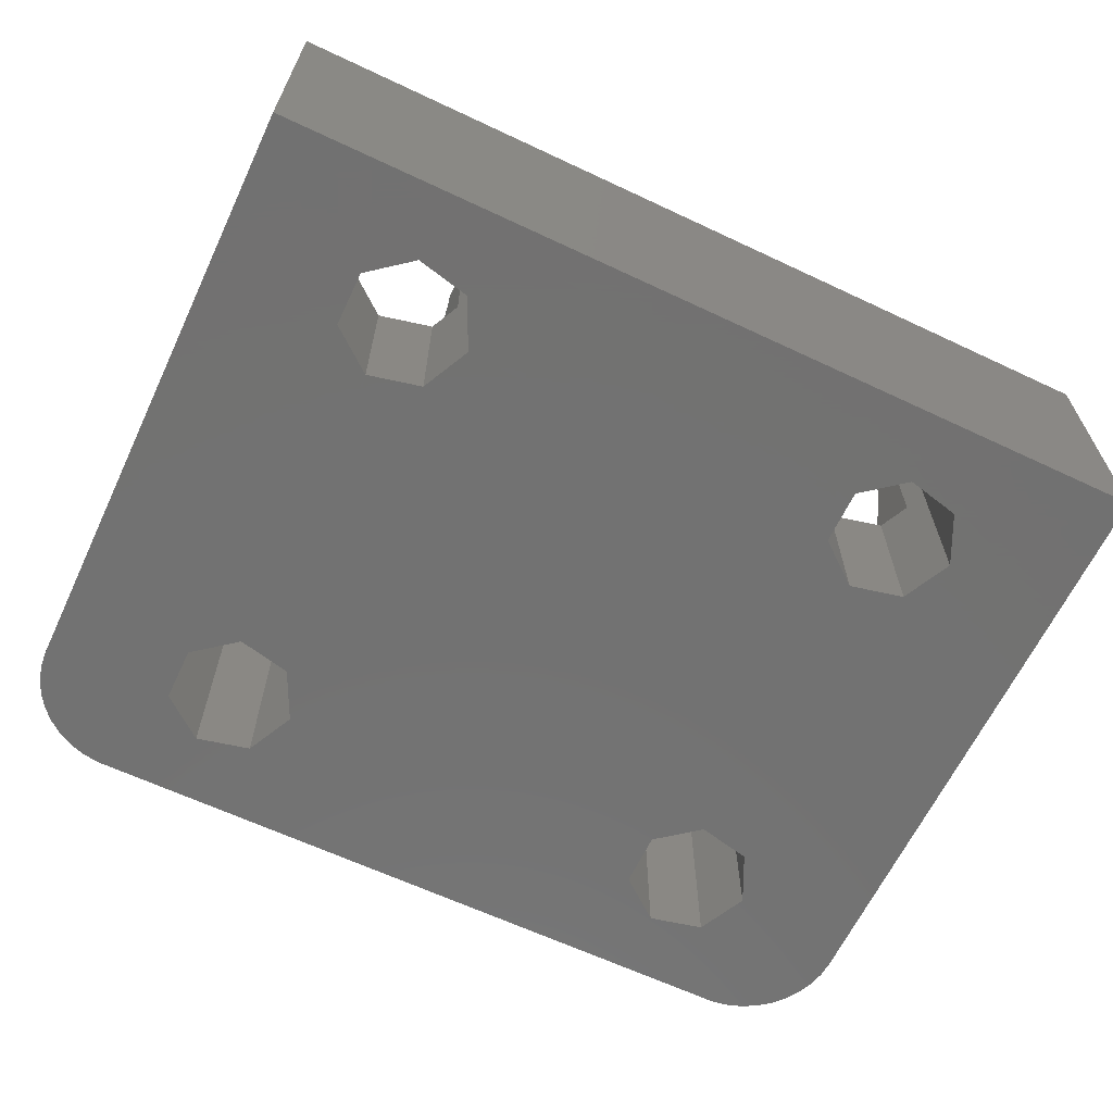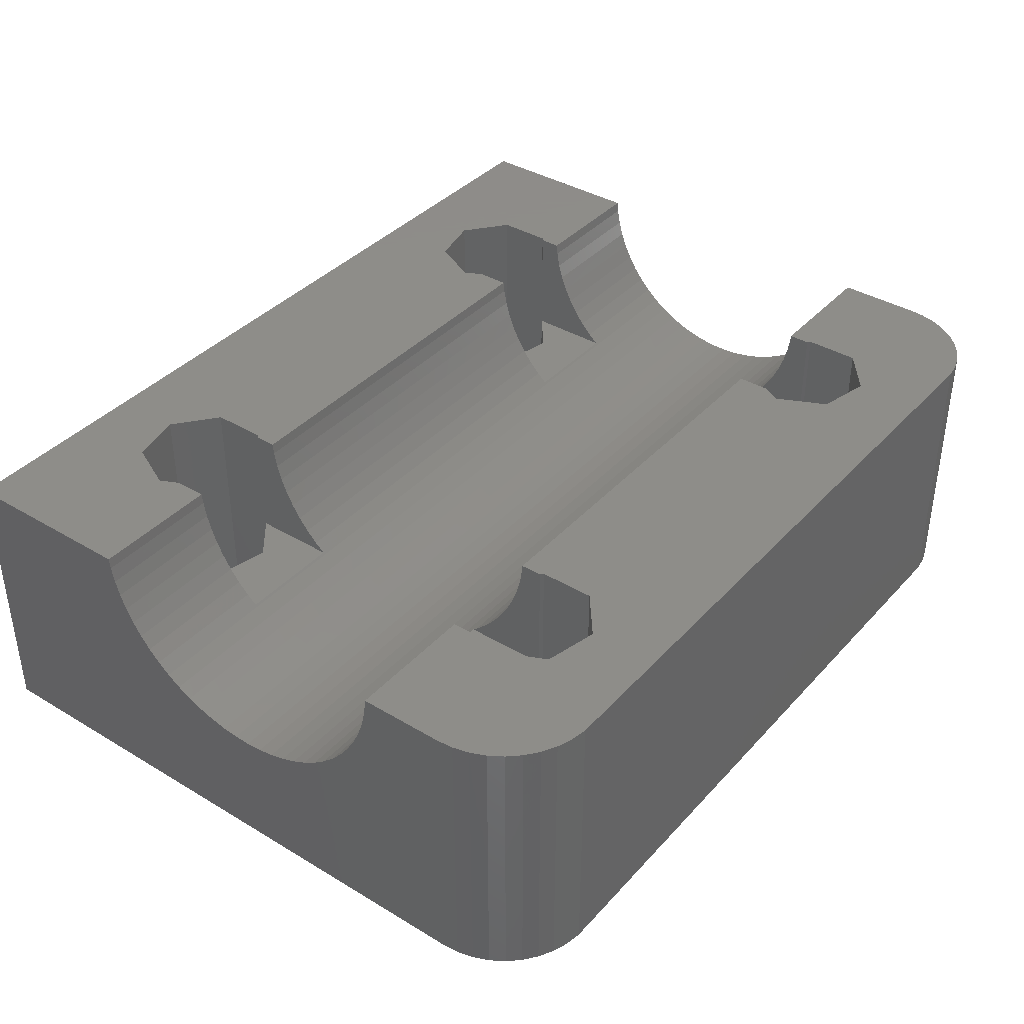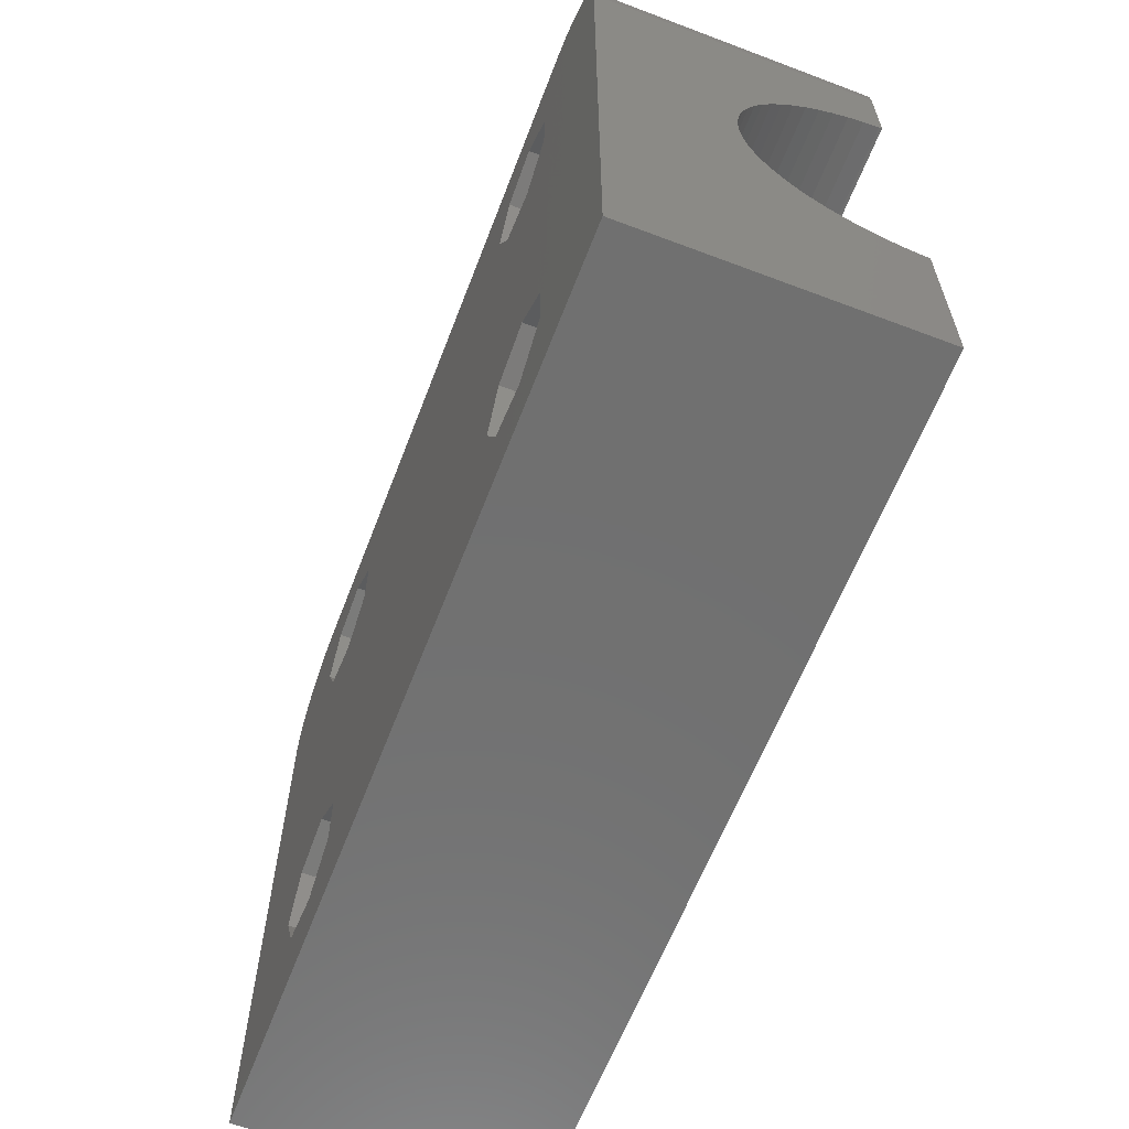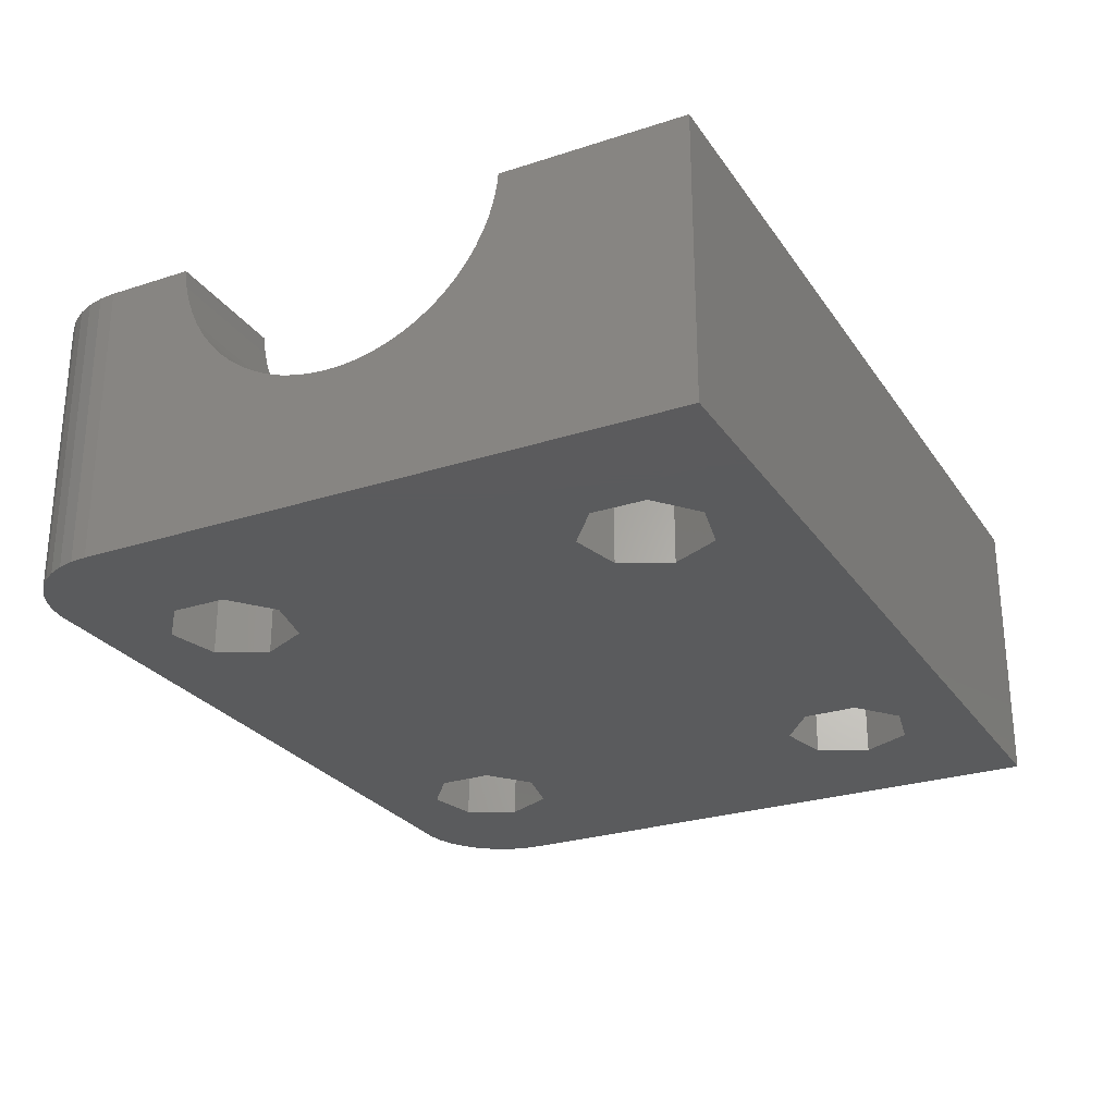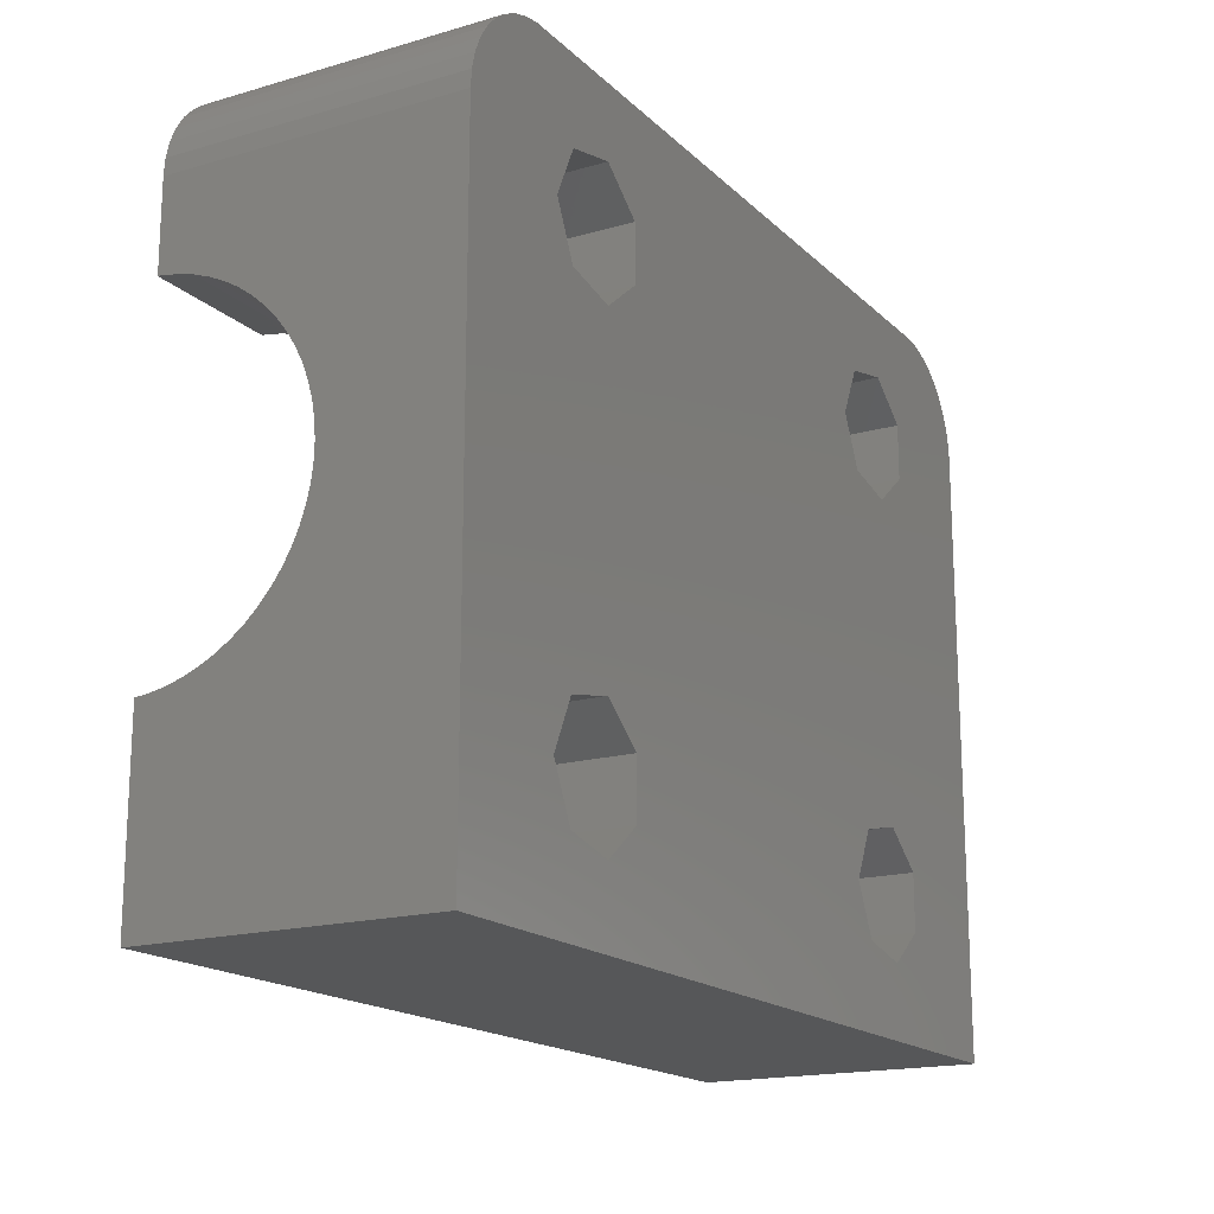
<metadata>
{"format":"stl","ext":"stl","renderer":"f3d","projection":"perspective","resolution":1024,"background":"white","views":[{"elev":-64.0,"azim":-25.4,"up":"+Z"},{"elev":38.5,"azim":127.1,"up":"+Z"},{"elev":-62.1,"azim":-111.0,"up":"+Y"},{"elev":-26.6,"azim":-63.1,"up":"+Z"},{"elev":-17.3,"azim":119.9,"up":"+Y"}]}
</metadata>
<code>
# stl→obj: 266 verts, 544 faces
v -10.75 10.64 0
v -10.75 10.64 8.6
v 10.75 10.64 0
v -6.646 8.16 0
v -8.28 8.533 0
v -9.59 7.488 0
v -6.646 8.16 8.6
v 10.75 10.64 8.6
v -8.28 8.533 8.6
v -9.59 7.488 8.6
v -11.24 10.56 0
v -11.24 10.56 8.6
v -11.71 10.4 0
v -11.71 10.4 8.6
v -12.14 10.16 0
v -12.14 10.16 8.6
v -12.53 9.857 0
v -12.53 9.857 8.6
v -12.87 9.493 0
v -12.87 9.493 8.6
v -13.14 9.078 0
v -13.14 9.078 8.6
v -13.34 8.624 0
v -13.34 8.624 8.6
v -13.46 8.144 0
v -13.46 8.144 8.6
v -13.5 -0.3694 3.913
v -13.5 0.1232 3.901
v -13.5 7.65 0
v 13.5 -0.3694 3.913
v 13.5 -0.8586 3.973
v -13.5 -0.8586 3.973
v 13.5 -1.34 4.079
v -13.5 -1.34 4.079
v 13.5 -1.808 4.231
v -13.5 -1.808 4.231
v 13.5 -2.26 4.428
v -13.5 -10.65 0
v -13.5 -10.65 8.6
v -13.5 -4.396 6.415
v -13.5 -2.26 4.428
v -13.5 -2.691 4.668
v -13.5 -3.097 4.948
v -13.5 -3.473 5.265
v -13.5 -3.817 5.618
v -13.5 -4.126 6.002
v -9.59 -5.812 0
v -6.646 -8.16 0
v 7.42 -8.533 0
v -8.28 -8.533 0
v -9.59 -7.488 0
v 13.5 -10.65 0
v 13.5 -10.65 8.6
v -13.5 -4.625 6.851
v -13.5 -4.811 7.307
v -13.5 -4.952 7.779
v -13.5 -5.046 8.263
v -13.5 -5.079 8.6
v -6.646 -8.16 8.6
v -8.28 -8.533 8.6
v -9.59 -7.488 8.6
v 7.42 -8.533 8.6
v 13.5 -2.691 4.668
v 13.5 -3.097 4.948
v -6.205 -3.159 5
v -9.495 -3.159 5
v -9.495 -3.473 5.265
v -9.495 -3.817 5.618
v -9.495 -4.126 6.002
v -9.495 -4.396 6.415
v -9.495 -4.625 6.851
v -9.495 -4.811 7.307
v -9.495 -4.952 7.779
v -9.495 -5.046 8.263
v -9.495 -5.079 8.6
v -9.59 -5.812 8.6
v -13.5 0.6147 3.937
v 13.5 0.1232 3.901
v -13.5 1.101 4.02
v 13.5 0.6147 3.937
v -13.5 1.576 4.15
v 13.5 1.101 4.02
v -13.5 2.037 4.324
v 13.5 1.576 4.15
v -13.5 2.479 4.543
v 13.5 2.037 4.324
v -13.5 2.897 4.803
v 13.5 2.479 4.543
v -13.5 3.289 5.102
v -6.205 3.155 5
v -9.495 3.155 5
v 13.5 2.897 4.803
v -13.5 3.65 5.438
v -9.495 3.289 5.102
v -13.5 3.976 5.806
v -9.495 3.65 5.438
v -9.495 3.976 5.806
v -13.5 4.266 6.205
v -9.495 4.266 6.205
v -13.5 4.516 6.63
v -9.495 4.516 6.63
v -13.5 4.723 7.077
v -13.5 7.65 8.6
v -9.495 4.723 7.077
v -13.5 4.887 7.542
v -9.495 4.887 7.542
v -13.5 5.005 8.02
v -9.495 5.005 8.02
v -13.5 5.076 8.508
v -9.495 5.076 8.508
v -13.5 5.081 8.6
v -9.495 5.081 8.6
v -9.59 5.812 8.6
v -9.59 5.812 0
v -5.919 -6.65 0
v 6.11 -5.812 0
v 6.11 -7.488 0
v -5.919 -6.65 8.6
v 6.11 -7.488 8.6
v 6.11 -5.812 8.6
v -5.919 6.65 0
v 6.11 7.488 0
v 6.11 5.812 0
v -5.919 6.65 8.6
v 6.11 5.812 8.6
v 6.11 7.488 8.6
v 6.205 -3.159 5
v 6.205 -3.473 5.265
v -6.205 -3.473 5.265
v -6.205 -3.817 5.618
v 6.205 -3.817 5.618
v -6.205 -4.126 6.002
v 6.205 -4.126 6.002
v -6.205 -4.396 6.415
v 6.205 -4.396 6.415
v -6.205 -4.625 6.851
v 6.205 -4.625 6.851
v -6.205 -4.811 7.307
v 6.205 -4.811 7.307
v -6.205 -4.952 7.779
v 6.205 -4.952 7.779
v -6.205 -5.046 8.263
v 6.205 -5.046 8.263
v -6.205 -5.079 8.6
v 6.205 -5.079 8.6
v -6.205 -6.055 5
v -6.205 -6.055 8.6
v -6.205 3.289 5.102
v -6.205 6.055 5
v 6.205 3.155 5
v -6.205 3.65 5.438
v 6.205 3.289 5.102
v -6.205 3.976 5.806
v 6.205 3.65 5.438
v 6.205 3.976 5.806
v -6.205 4.266 6.205
v 6.205 4.266 6.205
v -6.205 4.516 6.63
v 6.205 4.516 6.63
v -6.205 4.723 7.077
v 6.205 4.723 7.077
v -6.205 4.887 7.542
v 6.205 4.887 7.542
v -6.205 5.005 8.02
v -6.205 6.055 8.6
v 6.205 5.005 8.02
v -6.205 5.076 8.508
v 6.205 5.076 8.508
v -6.205 5.081 8.6
v 6.205 5.081 8.6
v -6.646 -5.14 0
v -6.646 -5.14 5
v -6.646 5.14 0
v -6.646 5.14 5
v 7.42 8.533 0
v 7.42 8.533 8.6
v -8.28 -4.767 0
v -8.28 -4.767 5
v -8.28 4.767 0
v -8.28 4.767 5
v -9.495 -5.736 5
v -9.495 -5.736 8.6
v -9.495 5.736 5
v -9.495 5.736 8.6
v 11.24 10.56 0
v 11.24 10.56 8.6
v 11.71 10.4 0
v 11.71 10.4 8.6
v 12.14 10.16 0
v 12.14 10.16 8.6
v 12.53 9.857 0
v 12.53 9.857 8.6
v 12.87 9.493 8.6
v 12.87 9.493 0
v 13.14 9.078 8.6
v 13.14 9.078 0
v 13.34 8.624 8.6
v 13.34 8.624 0
v 13.46 8.144 8.6
v 13.46 8.144 0
v 13.5 7.65 8.6
v 13.5 7.65 0
v 13.5 -3.473 5.265
v 13.5 -3.817 5.618
v 13.5 -4.126 6.002
v 13.5 -4.396 6.415
v 13.5 -4.625 6.851
v 13.5 -4.811 7.307
v 13.5 -4.952 7.779
v 13.5 -5.046 8.263
v 13.5 -5.079 8.6
v 13.5 3.289 5.102
v 13.5 3.65 5.438
v 13.5 3.976 5.806
v 13.5 4.266 6.205
v 13.5 4.516 6.63
v 13.5 4.723 7.077
v 13.5 4.887 7.542
v 13.5 5.005 8.02
v 13.5 5.076 8.508
v 13.5 5.081 8.6
v 7.42 4.767 0
v 6.205 -5.736 5
v 7.42 -4.767 0
v 6.205 -5.736 8.6
v 6.205 5.736 5
v 6.205 5.736 8.6
v 7.42 -4.767 5
v 9.495 -3.159 5
v 9.495 3.155 5
v 7.42 4.767 5
v 9.054 5.14 0
v 9.054 -5.14 0
v 9.054 -5.14 5
v 9.054 -8.16 0
v 9.054 -8.16 8.6
v 9.054 5.14 5
v 9.054 8.16 0
v 9.054 8.16 8.6
v 9.781 -6.65 0
v 9.495 -6.055 5
v 9.781 -6.65 8.6
v 9.495 6.055 5
v 9.781 6.65 0
v 9.781 6.65 8.6
v 9.495 -3.473 5.265
v 9.495 -3.817 5.618
v 9.495 -4.126 6.002
v 9.495 -4.396 6.415
v 9.495 -4.625 6.851
v 9.495 -4.811 7.307
v 9.495 -4.952 7.779
v 9.495 -5.046 8.263
v 9.495 -5.079 8.6
v 9.495 -6.055 8.6
v 9.495 3.289 5.102
v 9.495 3.65 5.438
v 9.495 3.976 5.806
v 9.495 4.266 6.205
v 9.495 4.516 6.63
v 9.495 4.723 7.077
v 9.495 4.887 7.542
v 9.495 5.005 8.02
v 9.495 6.055 8.6
v 9.495 5.076 8.508
v 9.495 5.081 8.6
f 1 2 3
f 1 4 5
f 1 5 6
f 1 3 4
f 2 7 8
f 2 9 7
f 2 10 9
f 2 8 3
f 11 1 6
f 11 12 1
f 12 2 1
f 12 10 2
f 13 11 6
f 13 14 11
f 14 12 11
f 14 10 12
f 15 13 6
f 15 16 13
f 16 14 13
f 16 10 14
f 17 15 6
f 17 18 15
f 18 16 15
f 18 10 16
f 19 17 6
f 19 18 17
f 19 20 18
f 20 10 18
f 21 19 6
f 21 20 19
f 21 22 20
f 22 10 20
f 23 21 6
f 23 22 21
f 23 24 22
f 24 10 22
f 25 23 6
f 25 24 23
f 25 26 24
f 26 10 24
f 27 28 29
f 27 30 28
f 27 31 30
f 32 31 27
f 32 33 31
f 34 33 32
f 34 35 33
f 36 35 34
f 36 37 35
f 38 27 29
f 38 32 27
f 38 34 32
f 38 36 34
f 38 39 40
f 38 41 36
f 38 42 41
f 38 43 42
f 38 44 43
f 38 45 44
f 38 46 45
f 38 40 46
f 38 29 47
f 38 48 49
f 38 50 48
f 38 47 51
f 38 51 50
f 38 52 53
f 38 53 39
f 38 49 52
f 39 54 40
f 39 55 54
f 39 56 55
f 39 57 56
f 39 58 57
f 39 59 60
f 39 60 61
f 39 61 58
f 39 53 62
f 39 62 59
f 41 37 36
f 41 63 37
f 42 63 41
f 42 64 63
f 43 65 64
f 43 66 65
f 43 64 42
f 44 66 43
f 44 67 66
f 45 67 44
f 45 68 67
f 46 68 45
f 46 69 68
f 40 69 46
f 40 70 69
f 54 70 40
f 54 71 70
f 55 71 54
f 55 72 71
f 56 72 55
f 56 73 72
f 57 73 56
f 57 74 73
f 58 74 57
f 58 75 74
f 58 76 75
f 58 61 76
f 28 77 29
f 28 30 78
f 28 78 77
f 77 79 29
f 77 78 80
f 77 80 79
f 79 81 29
f 79 80 82
f 79 82 81
f 81 83 29
f 81 82 84
f 81 84 83
f 83 85 29
f 83 84 86
f 83 86 85
f 85 87 29
f 85 86 88
f 85 88 87
f 87 89 29
f 87 90 91
f 87 91 89
f 87 88 92
f 87 92 90
f 89 93 29
f 89 91 94
f 89 94 93
f 93 95 29
f 93 94 96
f 93 96 97
f 93 97 95
f 95 98 29
f 95 97 99
f 95 99 98
f 98 100 29
f 98 99 101
f 98 101 100
f 100 102 103
f 100 103 29
f 100 101 104
f 100 104 102
f 102 105 103
f 102 104 106
f 102 106 105
f 105 107 103
f 105 106 108
f 105 108 107
f 107 109 103
f 107 108 110
f 107 110 109
f 109 111 103
f 109 110 112
f 109 112 111
f 111 112 113
f 111 113 103
f 29 25 6
f 29 26 25
f 29 103 26
f 29 114 47
f 29 6 114
f 103 113 10
f 103 10 26
f 115 116 117
f 118 119 120
f 121 122 123
f 124 125 126
f 65 127 64
f 65 128 127
f 129 128 65
f 130 128 129
f 130 131 128
f 132 131 130
f 132 133 131
f 134 133 132
f 134 135 133
f 136 135 134
f 136 137 135
f 138 137 136
f 138 139 137
f 140 139 138
f 140 141 139
f 142 141 140
f 142 143 141
f 144 118 120
f 144 120 145
f 144 143 142
f 144 145 143
f 146 115 118
f 146 118 147
f 146 129 65
f 146 130 129
f 146 132 130
f 146 134 132
f 146 136 134
f 146 138 136
f 146 147 138
f 147 118 144
f 147 140 138
f 147 142 140
f 147 144 142
f 90 148 149
f 90 92 150
f 90 150 148
f 148 151 149
f 148 150 152
f 148 152 151
f 151 153 149
f 151 152 154
f 151 154 155
f 151 155 153
f 153 156 149
f 153 155 157
f 153 157 156
f 156 158 149
f 156 157 159
f 156 159 158
f 158 160 149
f 158 159 161
f 158 161 160
f 160 162 149
f 160 161 163
f 160 163 162
f 162 164 165
f 162 165 149
f 162 163 166
f 162 166 164
f 164 167 165
f 164 166 168
f 164 168 167
f 167 169 165
f 167 168 170
f 167 170 169
f 169 124 165
f 169 125 124
f 169 170 125
f 149 124 121
f 149 165 124
f 171 115 146
f 171 146 172
f 171 173 123
f 171 116 115
f 171 123 116
f 172 146 65
f 48 115 117
f 48 118 115
f 48 59 118
f 48 117 49
f 59 119 118
f 59 62 119
f 173 121 123
f 173 149 121
f 173 174 149
f 174 90 149
f 4 121 7
f 4 3 175
f 4 122 121
f 4 175 122
f 7 121 124
f 7 124 126
f 7 126 176
f 7 176 8
f 177 171 172
f 177 172 178
f 177 173 171
f 177 179 173
f 178 172 65
f 50 60 48
f 60 59 48
f 179 180 173
f 180 90 174
f 180 174 173
f 5 4 7
f 5 7 9
f 66 178 65
f 181 177 178
f 181 178 66
f 181 66 67
f 181 67 68
f 181 68 69
f 181 69 70
f 181 70 71
f 181 71 72
f 181 72 182
f 182 72 73
f 182 73 74
f 182 74 75
f 91 90 180
f 91 180 183
f 91 183 94
f 94 183 96
f 96 183 97
f 97 183 99
f 99 183 101
f 101 183 104
f 104 183 106
f 106 183 184
f 106 184 108
f 108 184 110
f 110 184 112
f 183 180 179
f 47 177 181
f 47 179 177
f 47 181 76
f 47 114 179
f 76 181 182
f 76 182 75
f 51 47 61
f 51 61 50
f 61 60 50
f 61 47 76
f 114 183 179
f 114 113 183
f 114 6 113
f 113 112 184
f 113 184 183
f 113 6 10
f 6 5 9
f 6 9 10
f 3 8 185
f 8 186 185
f 185 186 187
f 186 188 187
f 187 188 189
f 188 190 189
f 189 190 191
f 190 192 191
f 191 192 193
f 191 193 194
f 194 193 195
f 194 195 196
f 196 195 197
f 196 197 198
f 198 197 199
f 198 199 200
f 200 199 201
f 200 201 202
f 30 202 78
f 52 30 31
f 52 31 33
f 52 33 35
f 52 35 37
f 52 37 63
f 52 63 64
f 52 64 203
f 52 203 204
f 52 204 205
f 52 205 206
f 52 206 53
f 52 202 30
f 53 206 207
f 53 207 208
f 53 208 209
f 53 209 210
f 53 210 211
f 78 202 80
f 80 202 82
f 82 202 84
f 84 202 86
f 86 202 88
f 88 202 92
f 92 202 212
f 212 202 213
f 213 202 214
f 214 202 215
f 215 202 216
f 216 202 201
f 216 201 217
f 217 201 218
f 218 201 219
f 219 201 220
f 220 201 221
f 116 123 222
f 116 223 120
f 116 224 223
f 116 222 224
f 120 223 225
f 120 225 145
f 117 116 119
f 117 119 49
f 119 116 120
f 119 62 49
f 123 125 226
f 123 122 125
f 123 226 222
f 125 122 126
f 125 170 227
f 125 227 226
f 122 175 176
f 122 176 126
f 127 228 229
f 127 229 64
f 223 127 128
f 223 128 131
f 223 131 133
f 223 133 135
f 223 135 137
f 223 137 139
f 223 139 225
f 223 224 228
f 223 228 127
f 225 139 141
f 225 141 143
f 225 143 145
f 150 92 230
f 150 226 152
f 150 231 226
f 150 230 231
f 152 226 154
f 154 226 155
f 155 226 157
f 157 226 159
f 159 226 161
f 161 226 163
f 163 226 227
f 163 227 166
f 166 227 168
f 168 227 170
f 226 231 222
f 224 222 232
f 224 233 234
f 224 234 228
f 224 232 233
f 228 234 229
f 49 62 235
f 49 235 52
f 62 53 236
f 62 236 235
f 222 231 232
f 231 237 232
f 231 230 237
f 175 3 238
f 175 238 239
f 175 239 176
f 176 239 8
f 233 202 240
f 233 232 202
f 233 241 234
f 233 240 241
f 234 241 229
f 235 236 242
f 235 240 52
f 235 242 240
f 236 53 242
f 232 237 243
f 232 243 244
f 232 244 202
f 237 230 243
f 238 3 185
f 238 185 187
f 238 187 189
f 238 189 191
f 238 191 244
f 238 244 239
f 239 186 8
f 239 188 186
f 239 190 188
f 239 192 190
f 239 244 245
f 239 245 192
f 229 203 64
f 246 203 229
f 247 203 246
f 247 204 203
f 248 204 247
f 248 205 204
f 249 205 248
f 249 206 205
f 250 206 249
f 250 207 206
f 251 207 250
f 251 208 207
f 252 208 251
f 252 209 208
f 253 209 252
f 253 210 209
f 254 210 253
f 254 211 210
f 254 242 211
f 241 246 229
f 241 247 246
f 241 248 247
f 241 249 248
f 241 250 249
f 241 251 250
f 241 255 251
f 241 240 242
f 241 242 255
f 255 252 251
f 255 253 252
f 255 254 253
f 255 242 254
f 230 92 212
f 230 212 256
f 230 256 243
f 256 212 257
f 256 257 243
f 257 212 213
f 257 213 214
f 257 214 258
f 257 258 243
f 258 214 215
f 258 215 259
f 258 259 243
f 259 215 216
f 259 216 260
f 259 260 243
f 260 216 217
f 260 217 261
f 260 261 243
f 261 217 218
f 261 218 262
f 261 262 243
f 262 218 219
f 262 219 263
f 262 263 264
f 262 264 243
f 263 219 220
f 263 220 265
f 263 265 264
f 265 220 221
f 265 221 266
f 265 266 264
f 266 221 245
f 266 245 264
f 243 264 245
f 243 245 244
f 240 202 52
f 242 53 211
f 244 191 194
f 244 194 196
f 244 196 198
f 244 198 200
f 244 200 202
f 245 193 192
f 245 195 193
f 245 197 195
f 245 199 197
f 245 221 201
f 245 201 199

</code>
